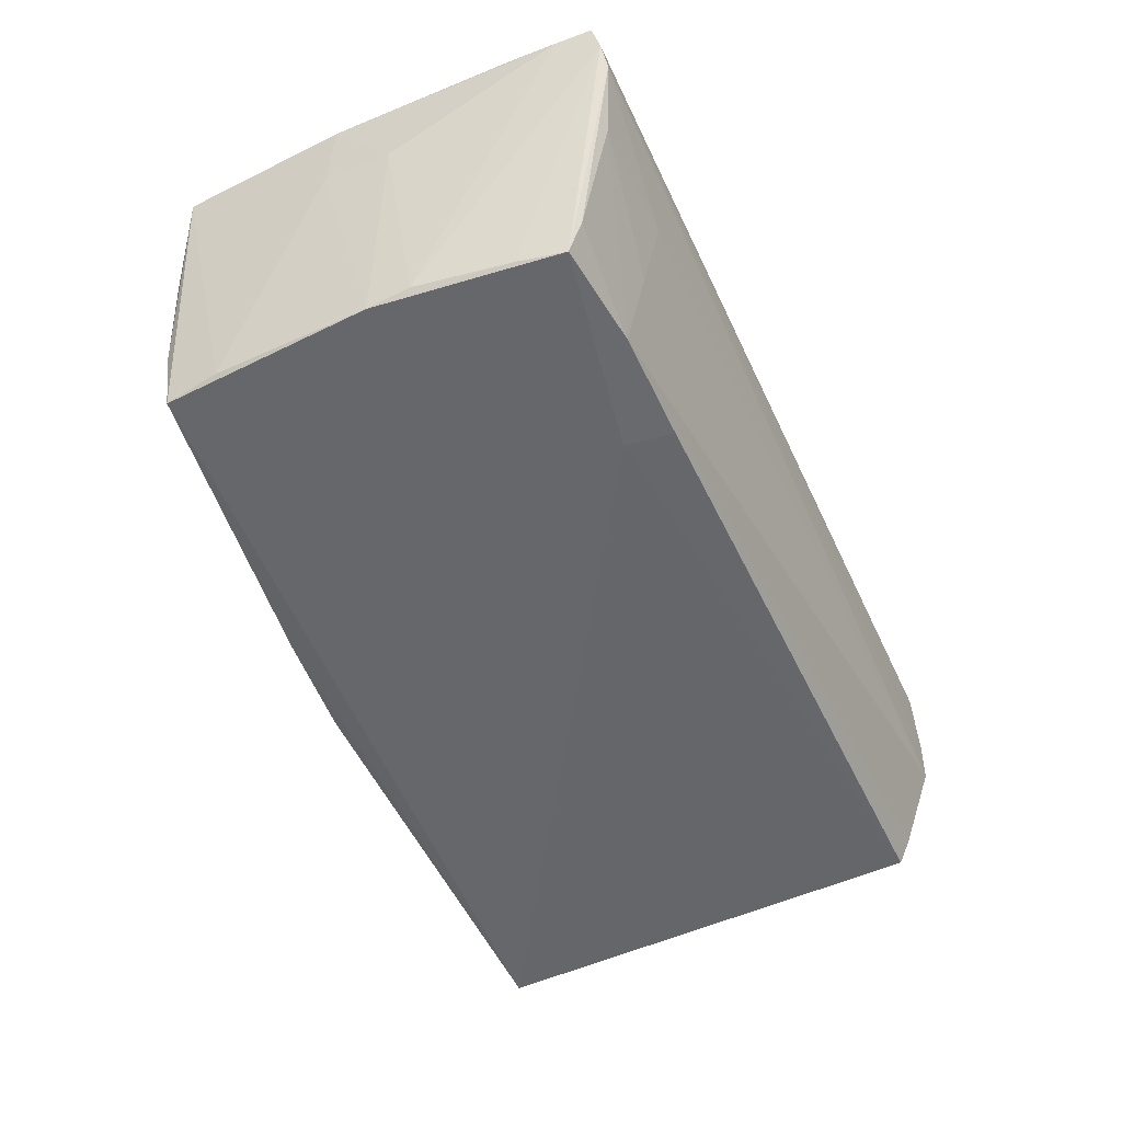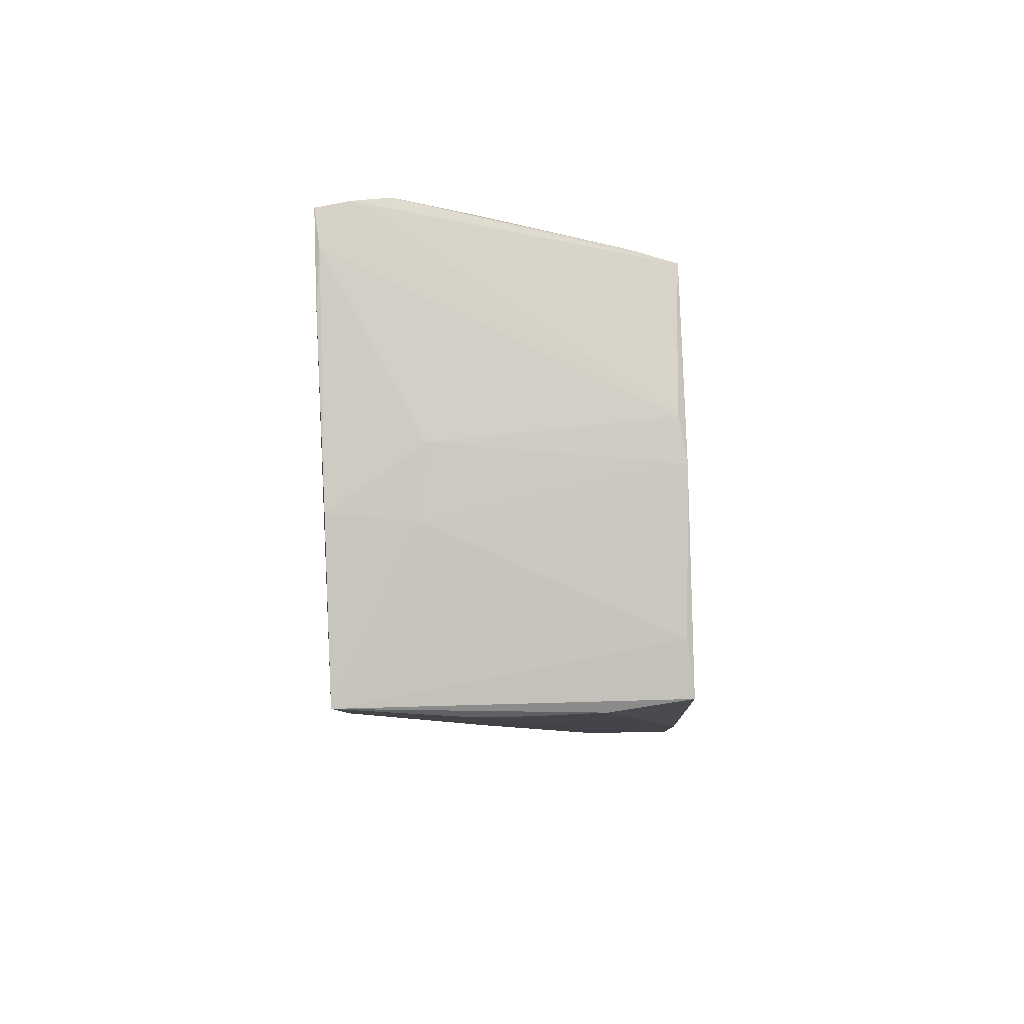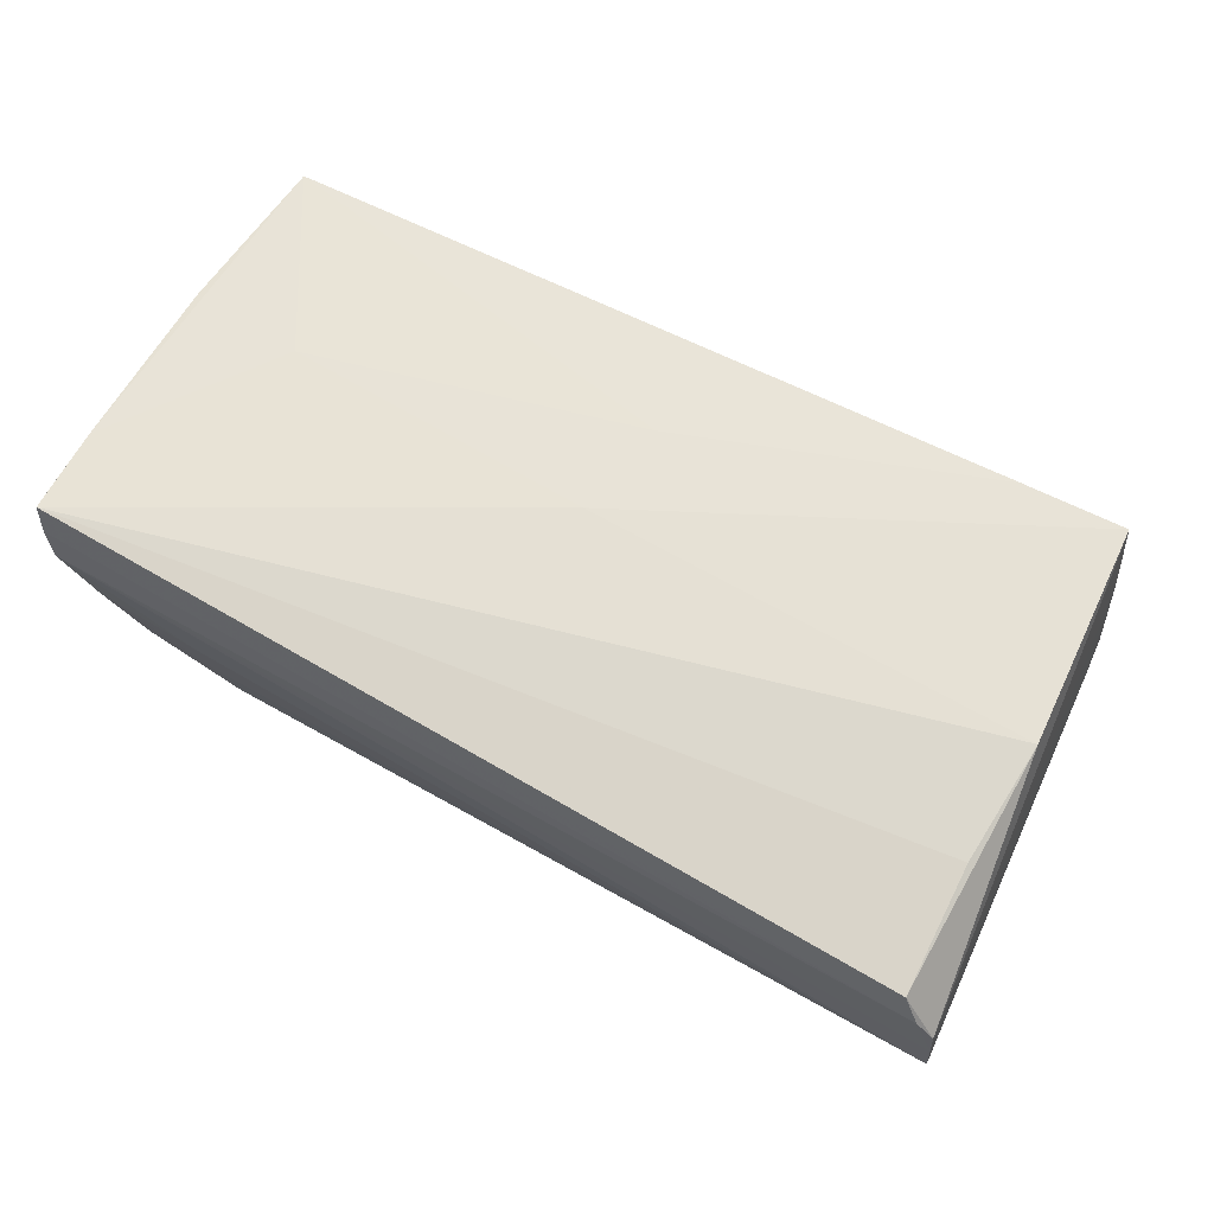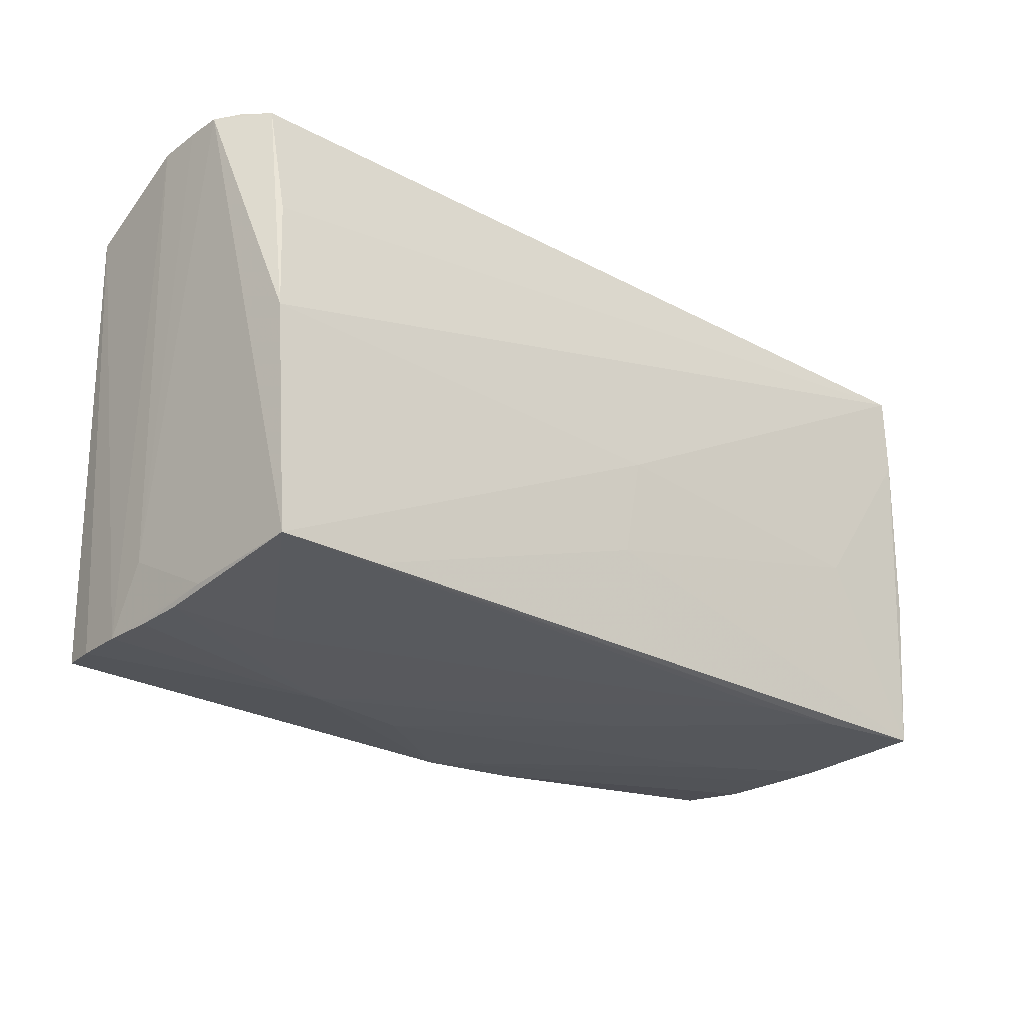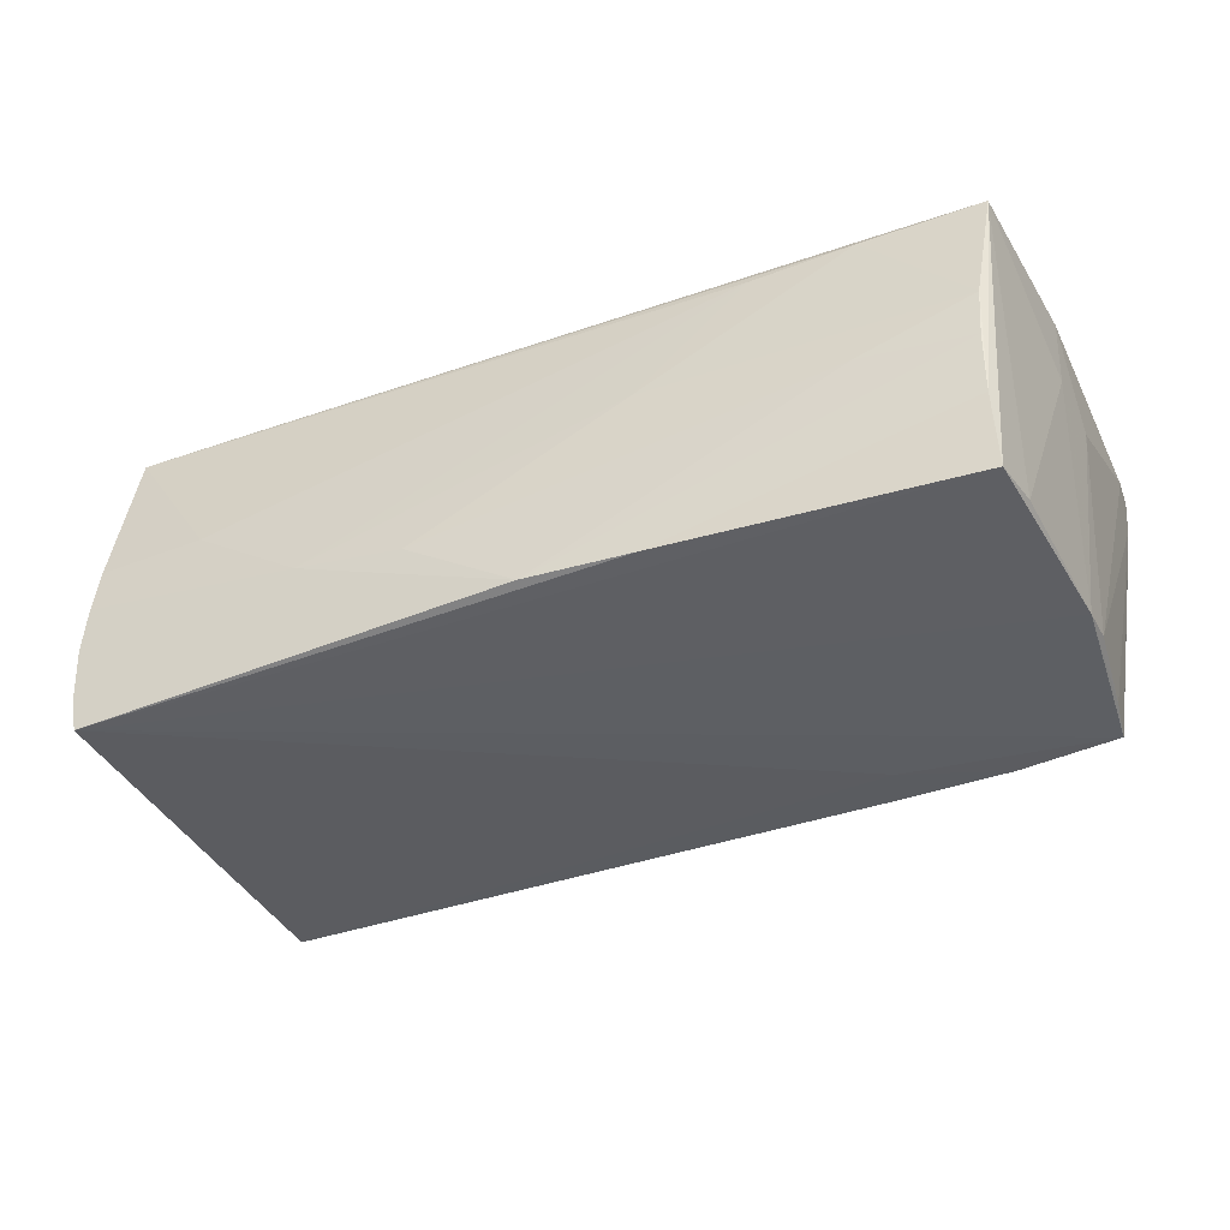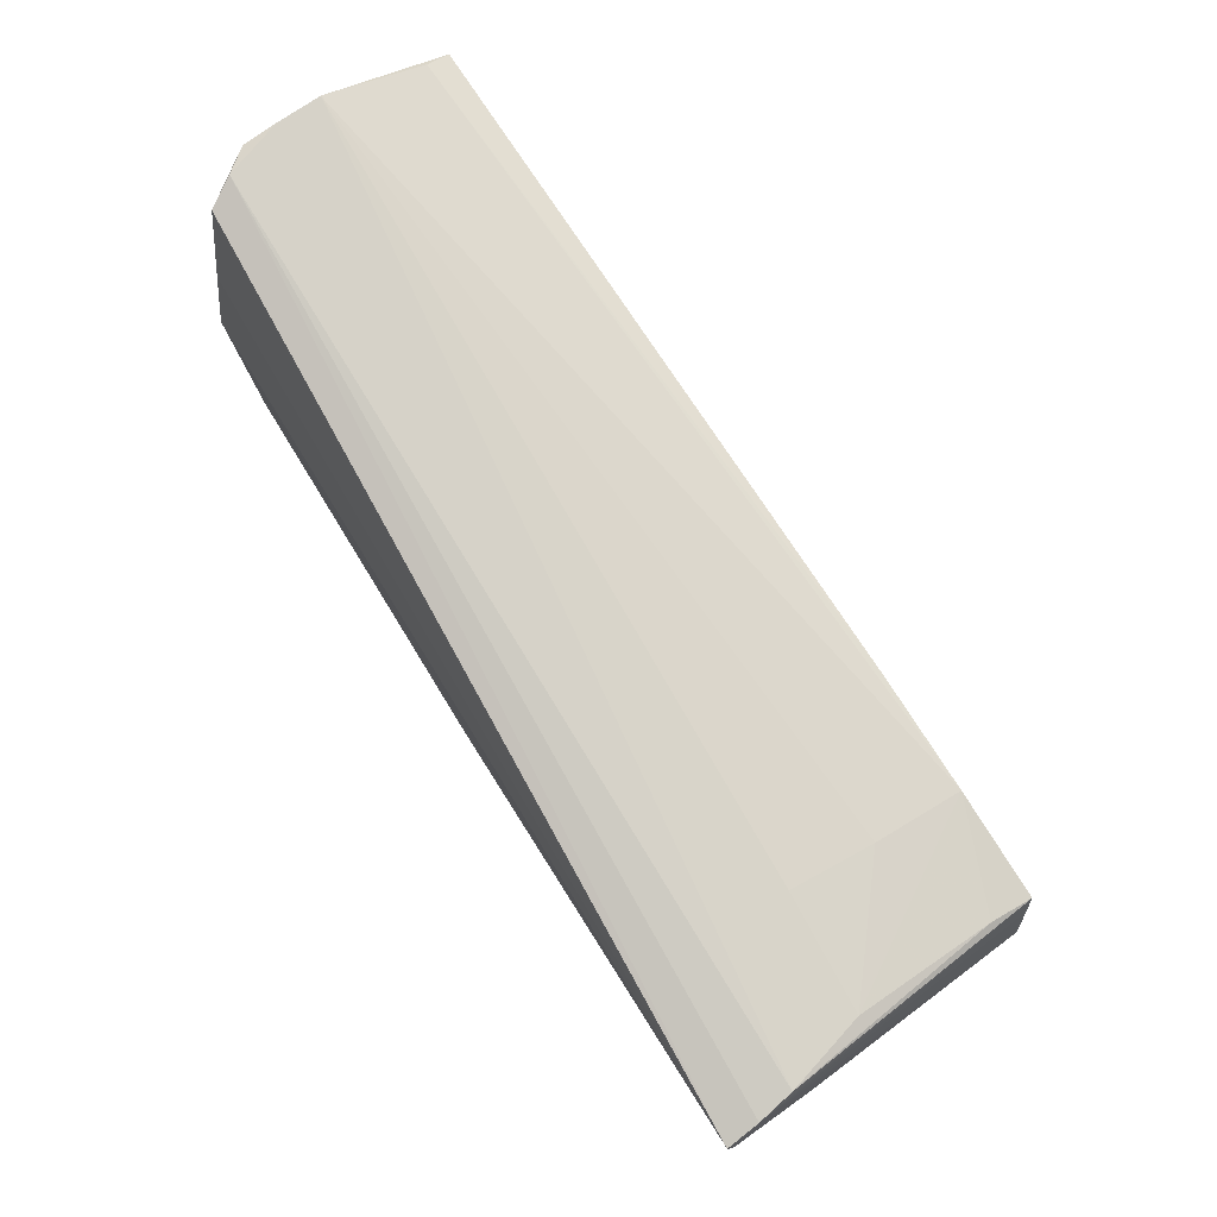
<metadata>
{"format":"obj","ext":"obj","renderer":"f3d","projection":"perspective","resolution":1024,"background":"white","views":[{"elev":-51.0,"azim":114.4,"up":"+Z"},{"elev":-3.4,"azim":90.8,"up":"+Y"},{"elev":64.5,"azim":-150.1,"up":"+Z"},{"elev":-27.9,"azim":-40.5,"up":"+Y"},{"elev":-42.2,"azim":25.7,"up":"+Z"},{"elev":79.1,"azim":59.0,"up":"+Y"}]}
</metadata>
<code>
v 0.04385 -0.002237 0.0204
v 0.05562 0.002008 -0.02011
v 0.0571 0.03104 0.01695
v -0.05322 -0.03149 -0.004008
v 0.05766 0.03016 0.02096
v 0.05763 -0.0248 0.01882
v -0.05592 0.03158 0.01349
v 0.02669 0.02003 -0.01929
v 0.05842 -0.004531 0.009044
v -0.05818 0.03133 0.01064
v 0.05424 -0.02382 -0.02086
v 0.05816 0.0256 0.02031
v -0.0109 -0.03103 -0.0113
v -0.05375 0.0307 0.01702
v 0.01661 -0.0287 -0.02109
v -0.03899 -0.03108 0.00187
v 0.0392 0.03042 0.002339
v -0.05148 -0.02886 0.02168
v -0.05267 -0.03009 0.006846
v 0.03956 0.02602 -0.01887
v 0.0588 -0.003658 0.01951
v -0.0588 0.03125 0.0007083
v 0.03958 0.02842 -0.007981
v 0.05854 0.004147 0.008504
v -0.05428 -0.02357 -0.004552
v -0.05849 0.03142 0.006242
v 0.0552 -0.02581 0.003522
v 0.05253 0.02634 -0.01413
v -0.05771 0.02733 -0.01149
v 0.04244 -0.02594 0.01818
v 0.05821 0.01911 0.02061
v -0.05369 -0.03136 -0.01027
v 0.05863 0.004337 0.01922
v 0.02959 -0.02662 0.01764
v -0.0582 0.02563 -0.01446
v 0.02532 0.0259 -0.01843
v 0.05375 0.01904 -0.01914
v -0.03828 -0.02835 0.02142
v 0.05337 0.03009 0.002893
v 0.003422 -0.000507 0.02168
v 0.05268 0.02477 -0.01935
v 0.05465 -0.02572 -0.002882
v 0.05433 -0.02532 -0.01131
v -0.05368 1.369e-05 0.02168
v -0.05279 -0.0305 -0.02168
v -0.05864 0.02968 -0.003102
v 0.01571 -0.02862 0.00316
v -0.02465 -0.03158 -0.009044
v 0.003031 -0.03007 -0.0208
v -0.05271 -0.03125 0.001881
v -0.05345 -0.03098 -0.01688
v 0.05501 -0.01724 -0.02001
v 0.05557 0.007231 -0.01912
v 0.0409 -0.02706 -0.001653
v 0.001295 -0.01363 0.02125
v 0.0562 0.03158 0.01256
v -0.05296 0.01513 0.01974
f 29 35 22
f 8 41 45
f 45 35 8
f 48 45 49
f 22 35 46
f 46 32 22
f 35 32 46
f 51 35 45
f 51 32 35
f 51 45 48
f 48 32 51
f 22 56 17
f 17 23 22
f 39 17 56
f 23 17 39
f 36 8 35
f 35 29 36
f 48 49 13
f 43 6 27
f 44 10 18
f 14 10 44
f 26 56 22
f 10 26 25
f 22 32 25
f 25 26 22
f 7 10 14
f 56 26 7
f 7 26 10
f 28 56 41
f 28 39 56
f 20 29 22
f 20 36 29
f 22 23 20
f 23 39 20
f 39 28 20
f 20 28 41
f 41 8 20
f 8 36 20
f 18 34 30
f 30 27 6
f 18 50 16
f 16 34 18
f 16 50 48
f 48 34 16
f 12 21 33
f 31 21 12
f 6 21 31
f 9 21 6
f 43 27 42
f 11 6 43
f 40 44 18
f 18 55 40
f 5 7 14
f 44 40 5
f 5 31 12
f 5 40 31
f 4 32 48
f 48 50 4
f 18 10 19
f 10 25 19
f 19 50 18
f 19 4 50
f 19 25 32
f 32 4 19
f 27 30 47
f 48 13 47
f 47 34 48
f 47 30 34
f 38 55 18
f 6 55 38
f 18 30 38
f 38 30 6
f 21 9 24
f 24 33 21
f 12 33 24
f 24 53 12
f 49 42 54
f 54 42 27
f 54 13 49
f 54 47 13
f 27 47 54
f 15 11 43
f 43 42 15
f 15 42 49
f 15 49 45
f 45 11 15
f 45 41 2
f 2 11 45
f 41 37 2
f 2 37 53
f 53 24 2
f 2 24 9
f 52 9 6
f 6 11 52
f 52 2 9
f 11 2 52
f 1 40 55
f 31 40 1
f 1 55 6
f 6 31 1
f 14 44 57
f 57 5 14
f 44 5 57
f 56 7 3
f 7 5 3
f 41 56 3
f 3 37 41
f 53 37 3
f 12 53 3
f 3 5 12

</code>
